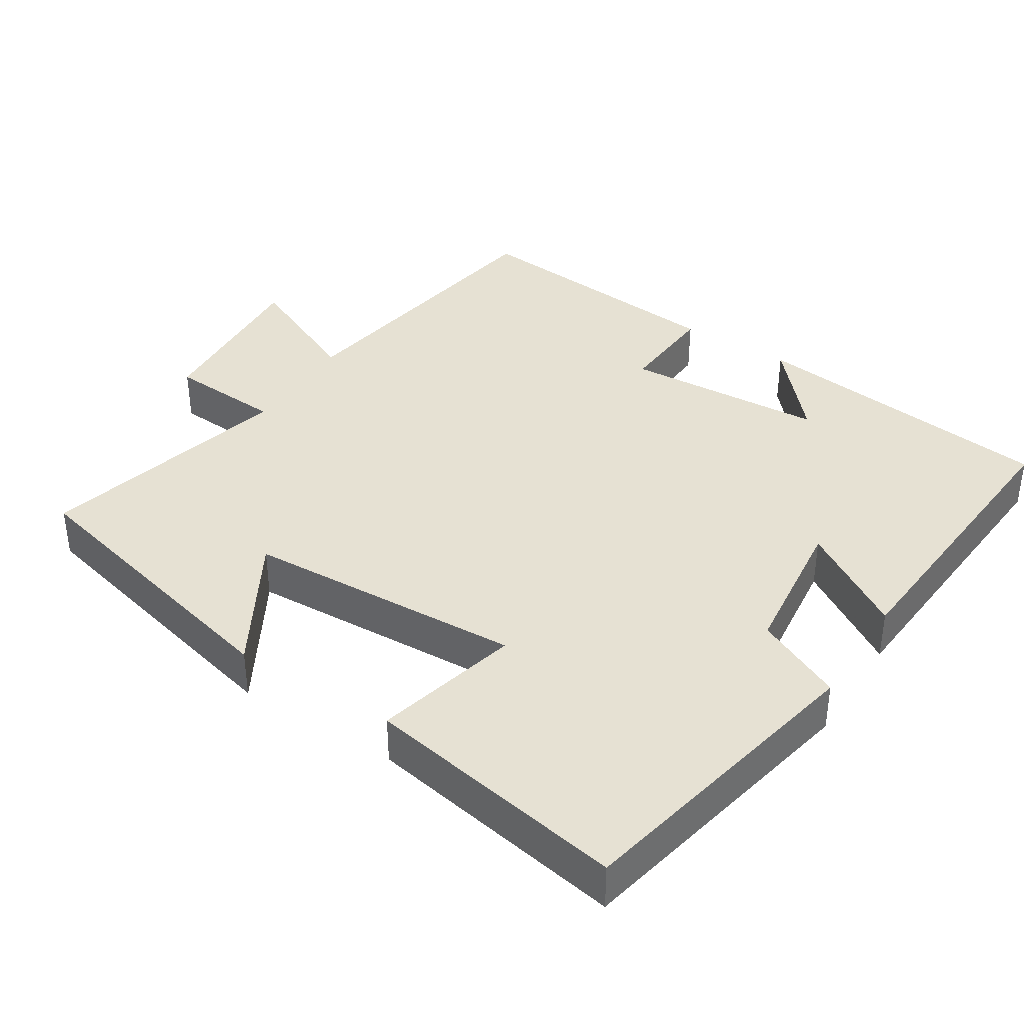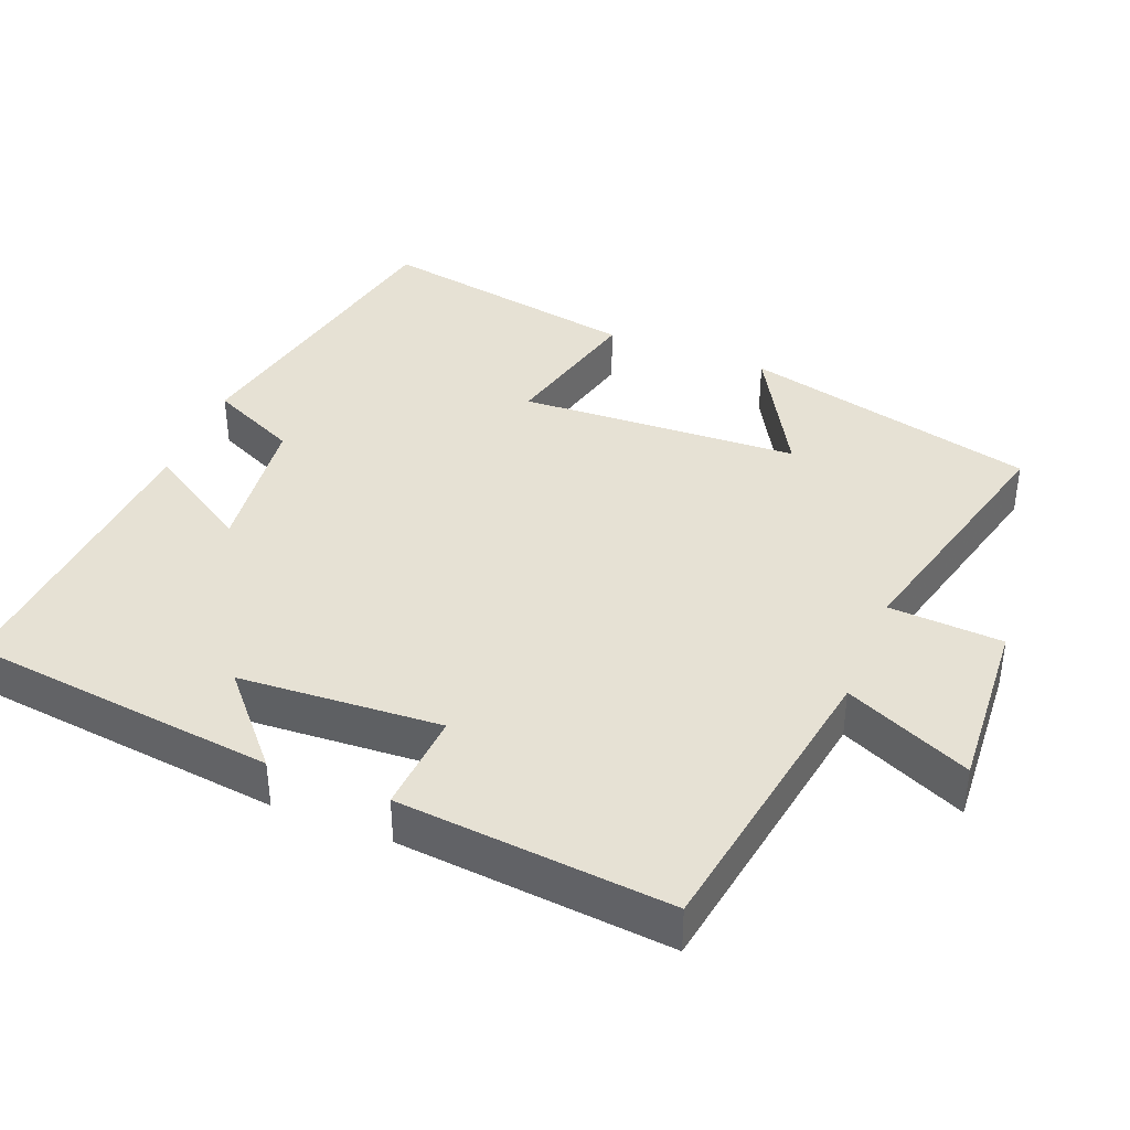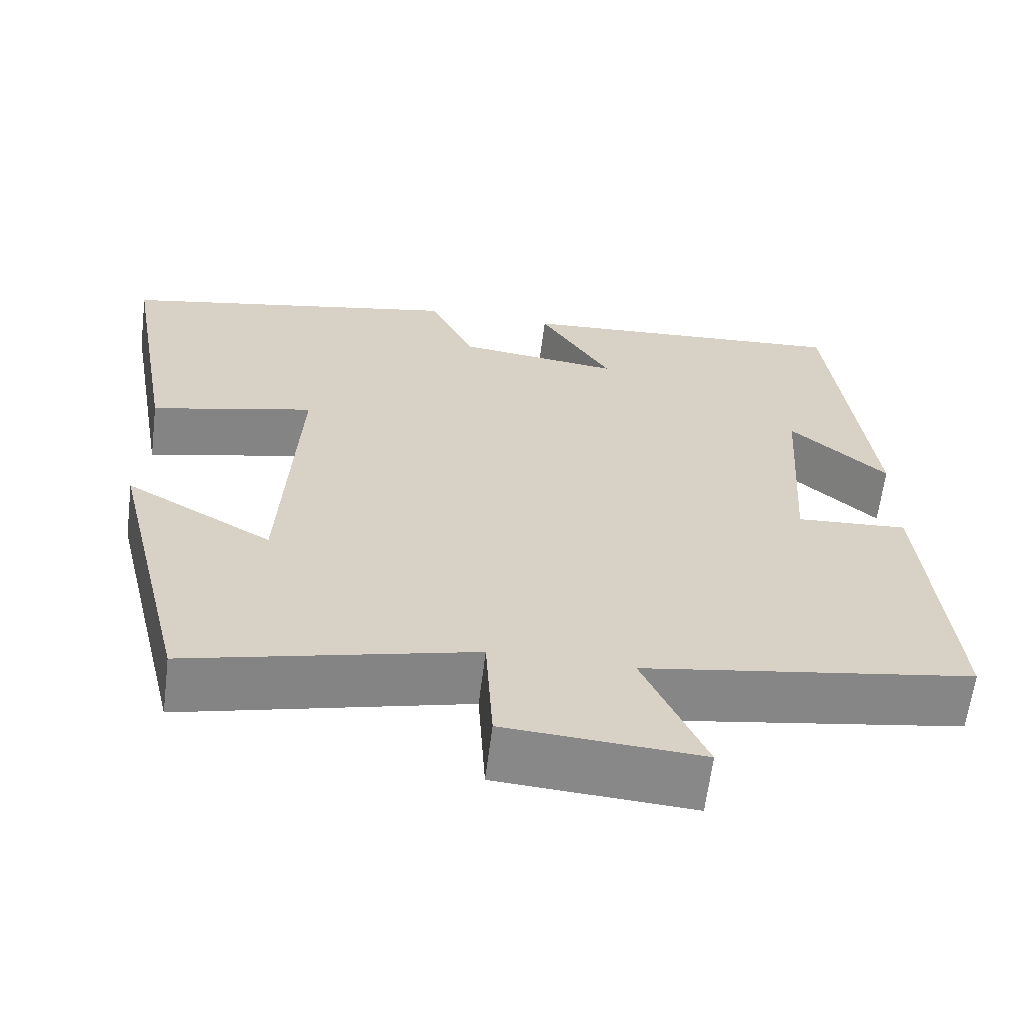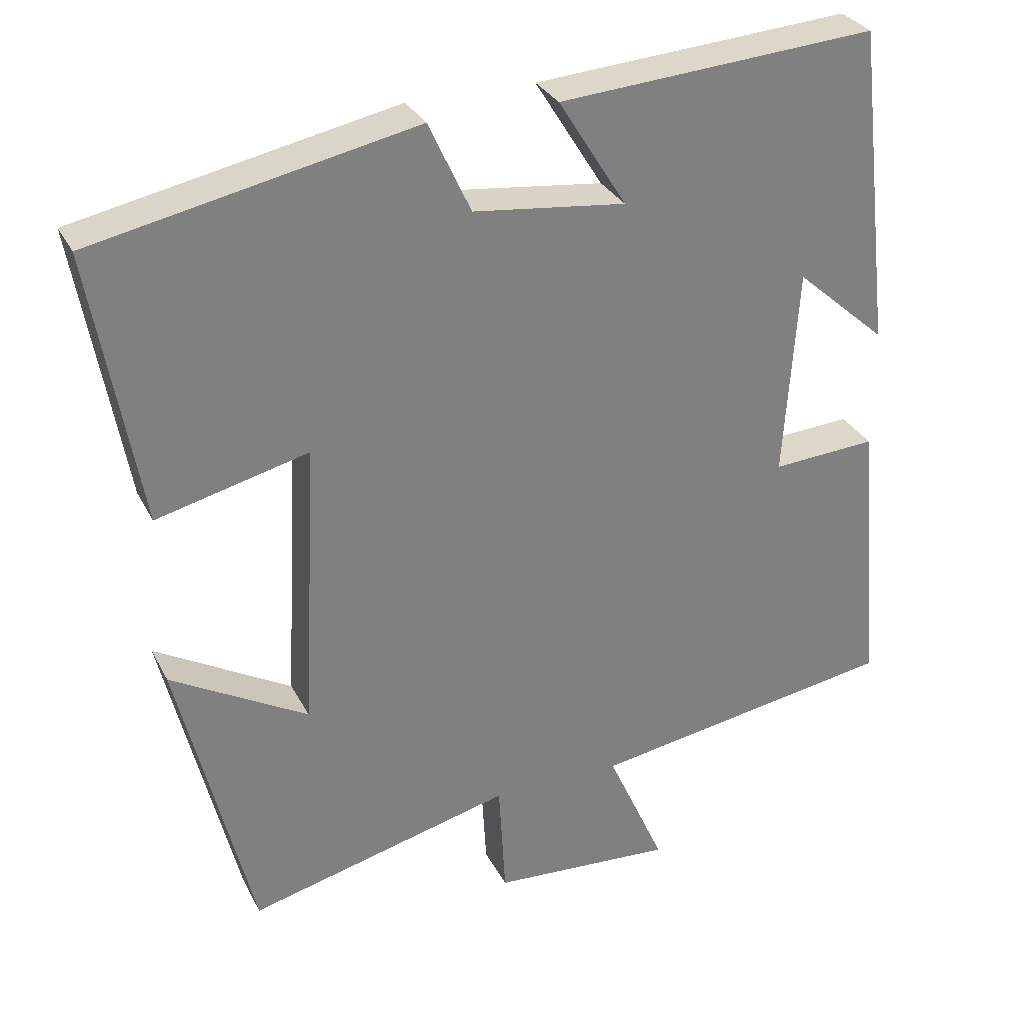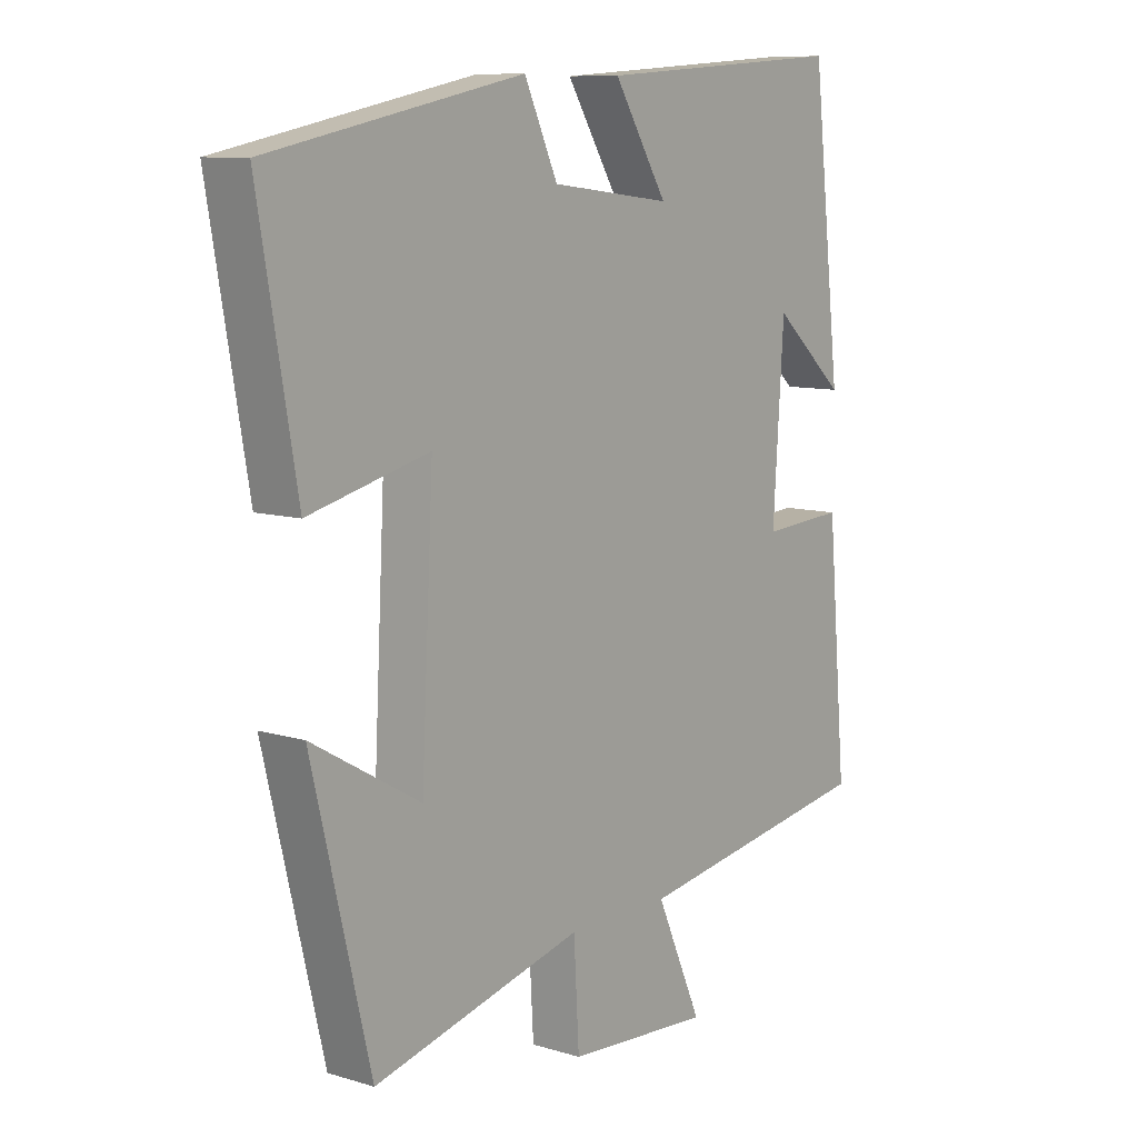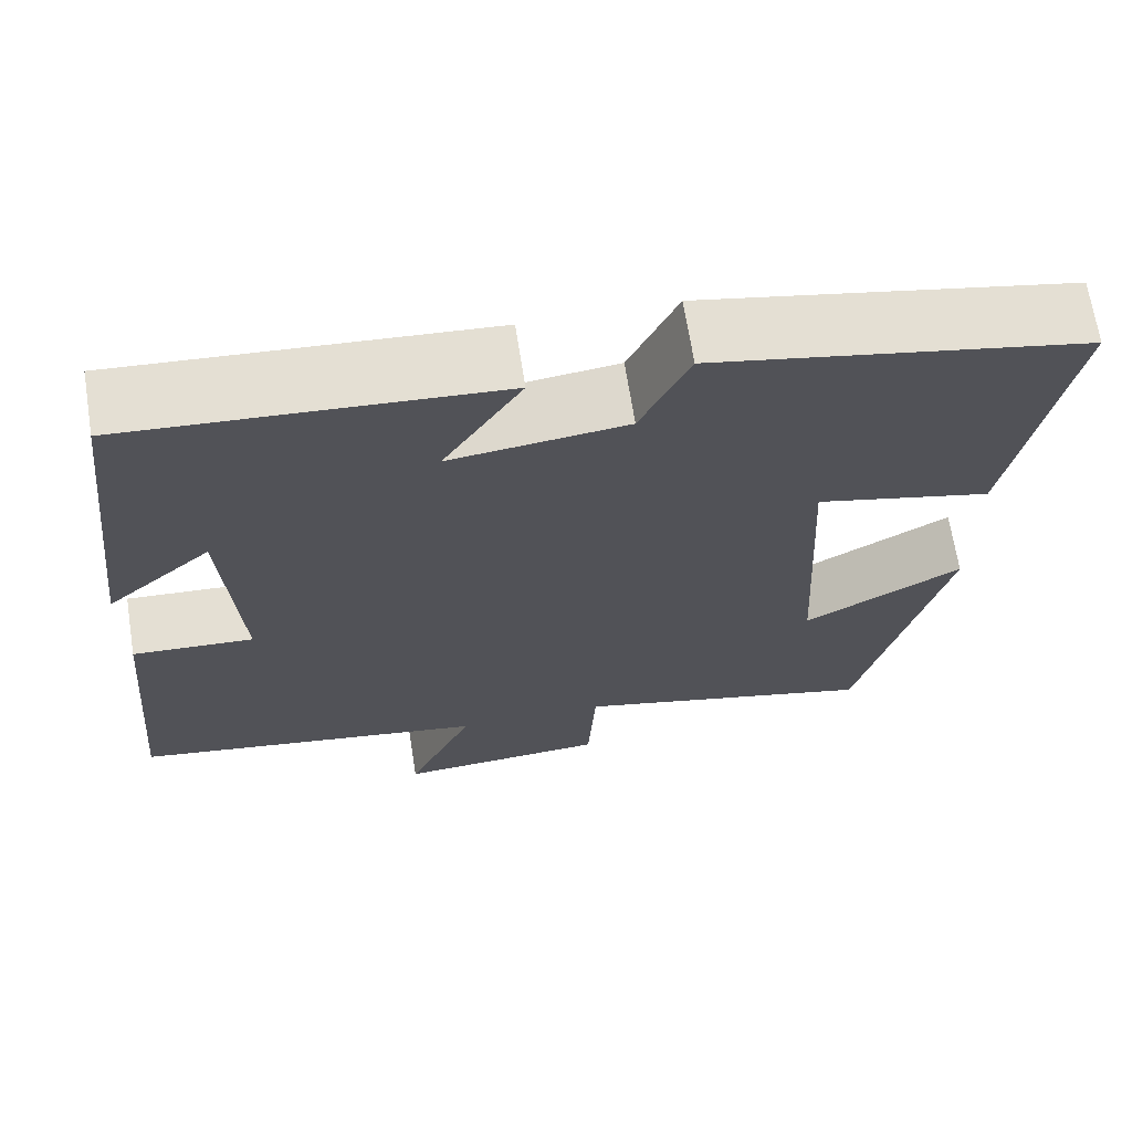
<metadata>
{"format":"obj","ext":"obj","renderer":"f3d","projection":"perspective","resolution":1024,"background":"white","views":[{"elev":38.6,"azim":-57.4,"up":"+Y"},{"elev":39.3,"azim":111.9,"up":"+Y"},{"elev":-63.0,"azim":-7.1,"up":"+Z"},{"elev":30.6,"azim":-23.1,"up":"+Z"},{"elev":9.5,"azim":-51.7,"up":"+Z"},{"elev":68.1,"azim":171.0,"up":"+Z"}]}
</metadata>
<code>
v 0.451 0.07 0.53
v 0.5 0.07 0.102
v 0.379 0.07 0.209
v 0.361 0.07 -0.069
v 0.5 0.07 -0.06
v 0.533 0.07 -0.434
v 0.124 0.07 -0.5
v 0.201 0.07 -0.673
v -0.041 0.07 -0.657
v -0.05 0.07 -0.5
v -0.402 0.07 -0.589
v -0.5 0.07 -0.184
v -0.318 0.07 -0.288
v -0.298 0.07 0.098
v -0.5 0.07 0.048
v -0.564 0.07 0.413
v -0.138 0.07 0.5
v -0.082 0.07 0.379
v 0.12 0.07 0.355
v 0.03 0.07 0.5
v 0.451 0 0.53
v 0.5 0 0.102
v 0.379 0 0.209
v 0.361 0 -0.069
v 0.5 0 -0.06
v 0.533 0 -0.434
v 0.124 0 -0.5
v 0.201 0 -0.673
v -0.041 0 -0.657
v -0.05 0 -0.5
v -0.402 0 -0.589
v -0.5 0 -0.184
v -0.318 0 -0.288
v -0.298 0 0.098
v -0.5 0 0.048
v -0.564 0 0.413
v -0.138 0 0.5
v -0.082 0 0.379
v 0.12 0 0.355
v 0.03 0 0.5
f 19 20 1
f 15 16 17 18
f 14 15 18 19
f 13 14 19 1
f 10 11 12 13
f 7 8 9 10
f 4 5 6 7
f 3 4 7 10
f 1 2 3
f 1 3 10 13
f 21 40 39
f 38 37 36 35
f 39 38 35 34
f 21 39 34 33
f 33 32 31 30
f 30 29 28 27
f 27 26 25 24
f 30 27 24 23
f 23 22 21
f 33 30 23 21
f 1 21 22 2
f 2 22 23 3
f 3 23 24 4
f 4 24 25 5
f 5 25 26 6
f 6 26 27 7
f 7 27 28 8
f 8 28 29 9
f 9 29 30 10
f 10 30 31 11
f 11 31 32 12
f 12 32 33 13
f 13 33 34 14
f 14 34 35 15
f 15 35 36 16
f 16 36 37 17
f 17 37 38 18
f 18 38 39 19
f 19 39 40 20
f 20 40 21 1

</code>
